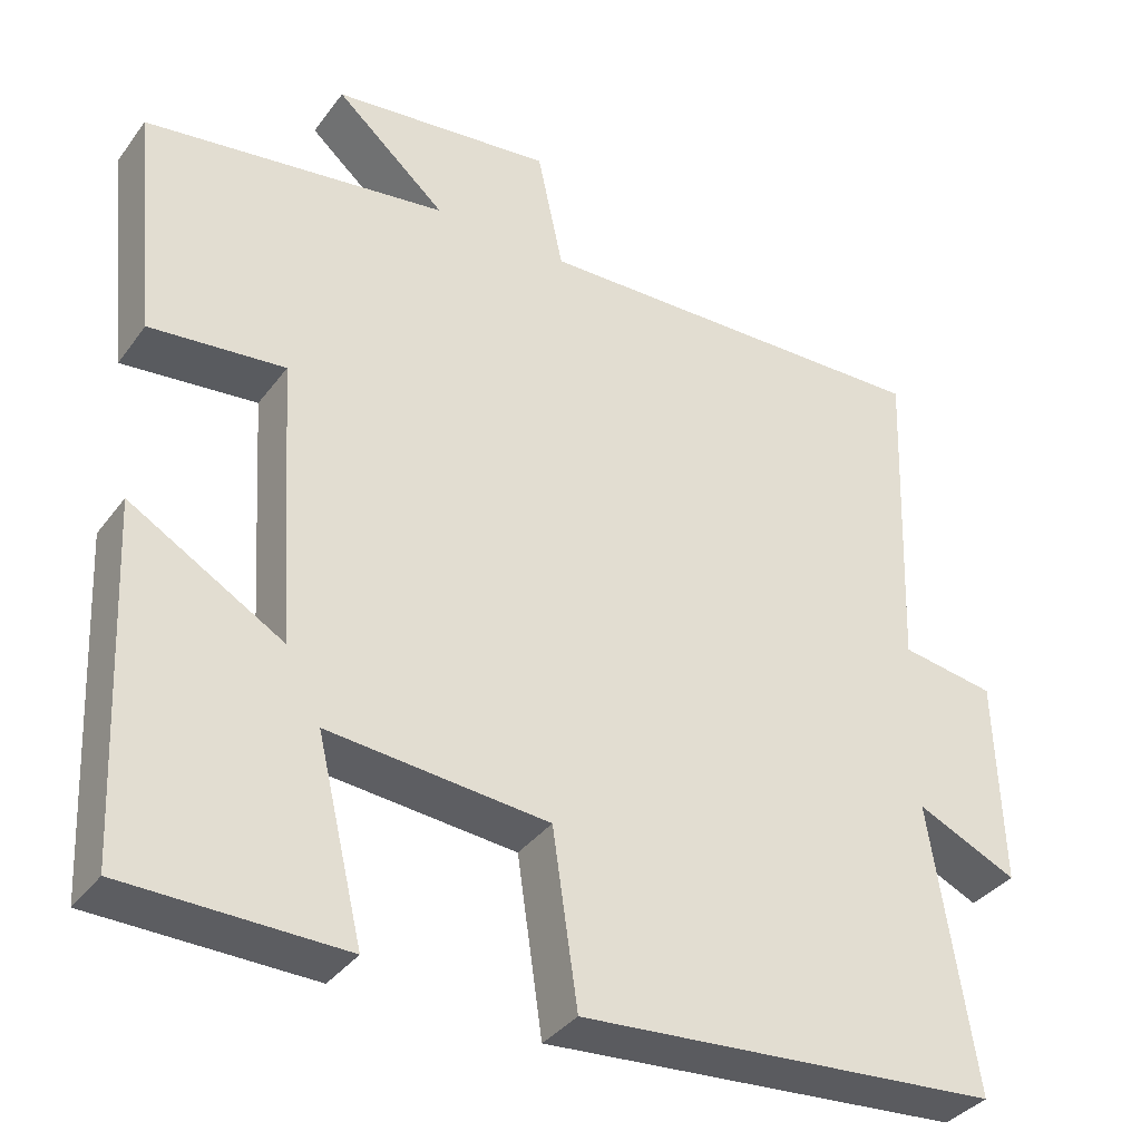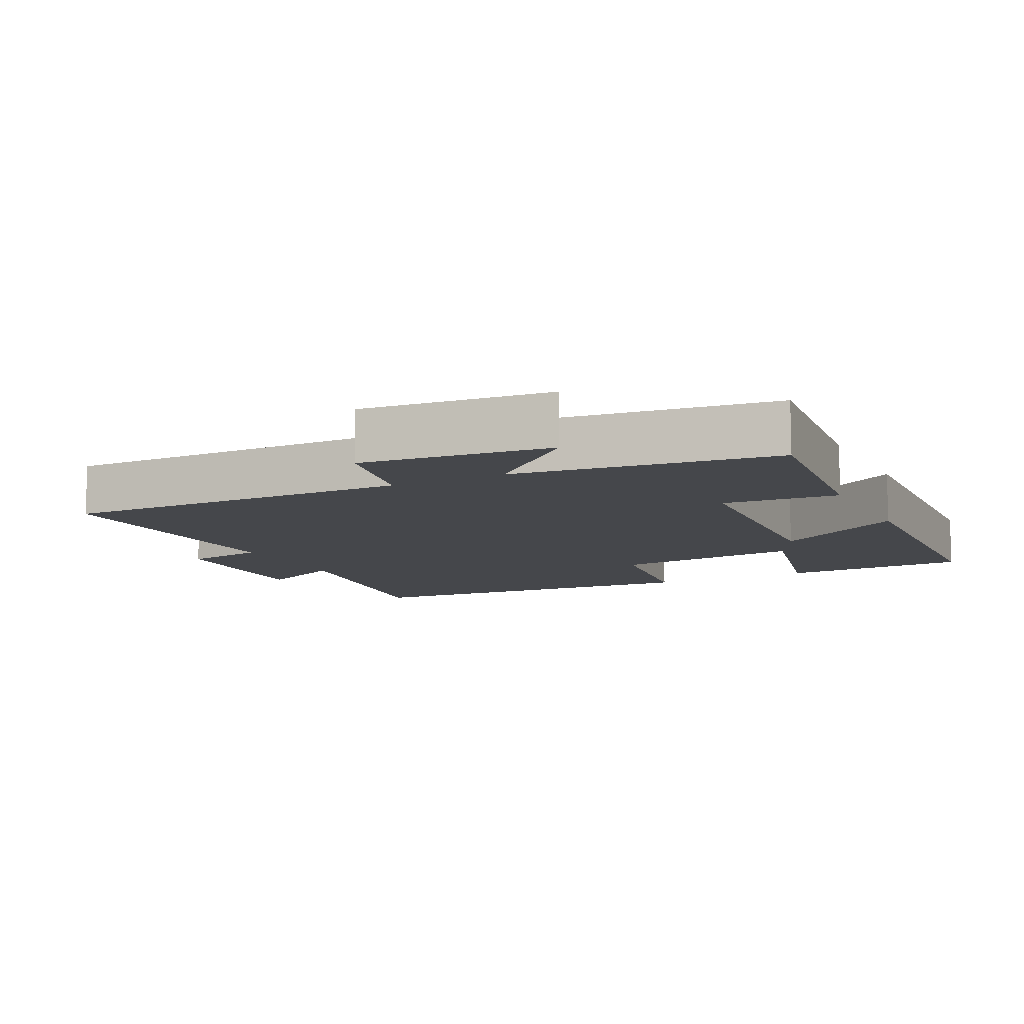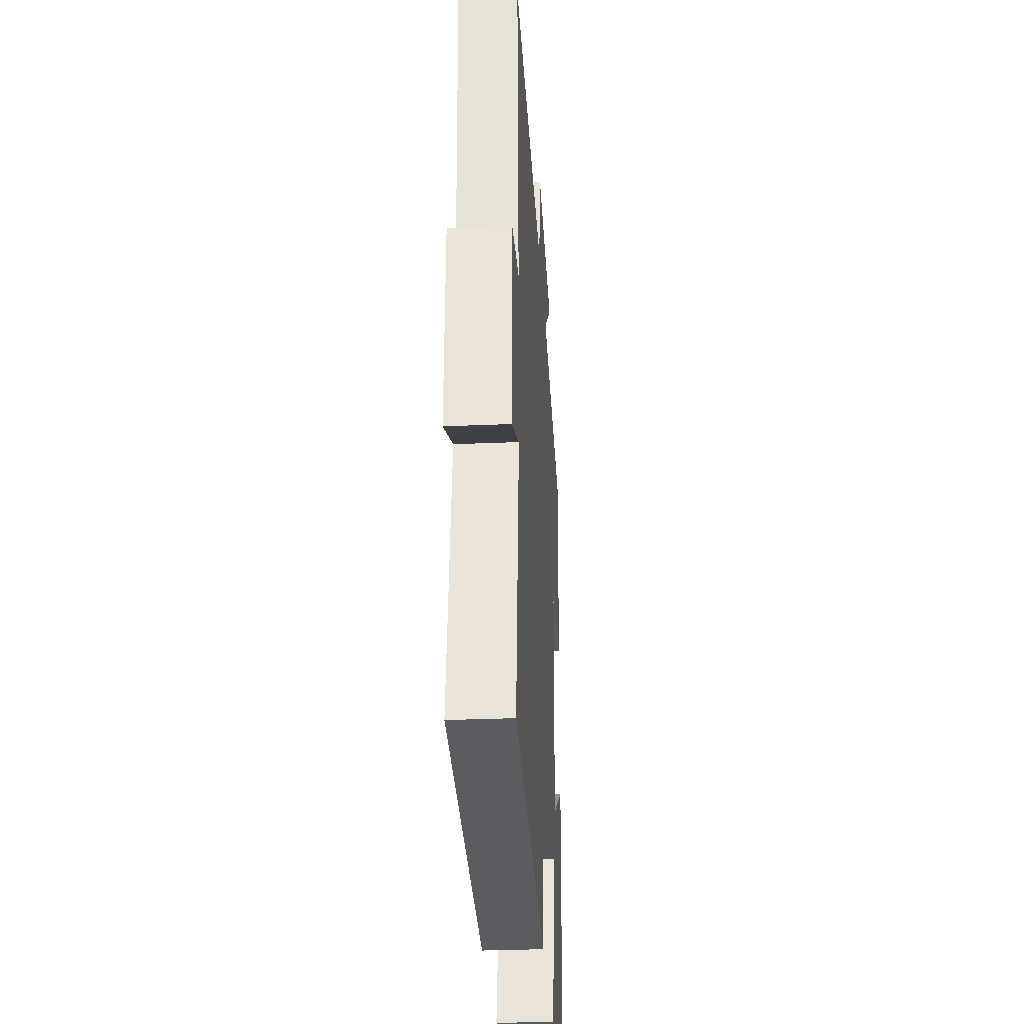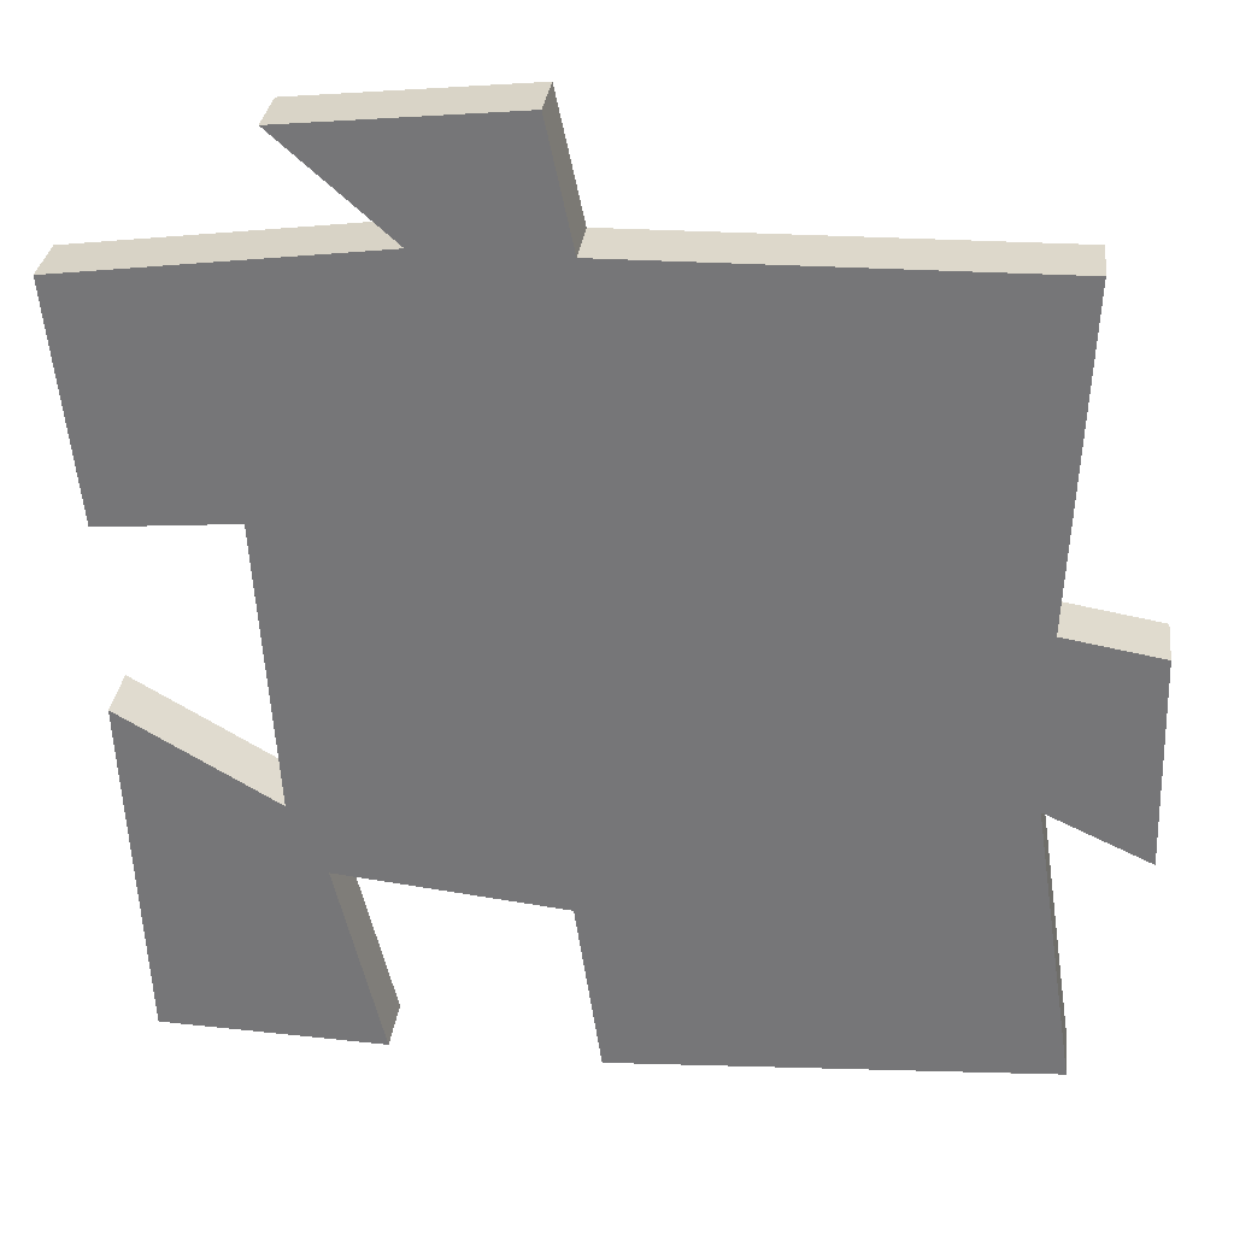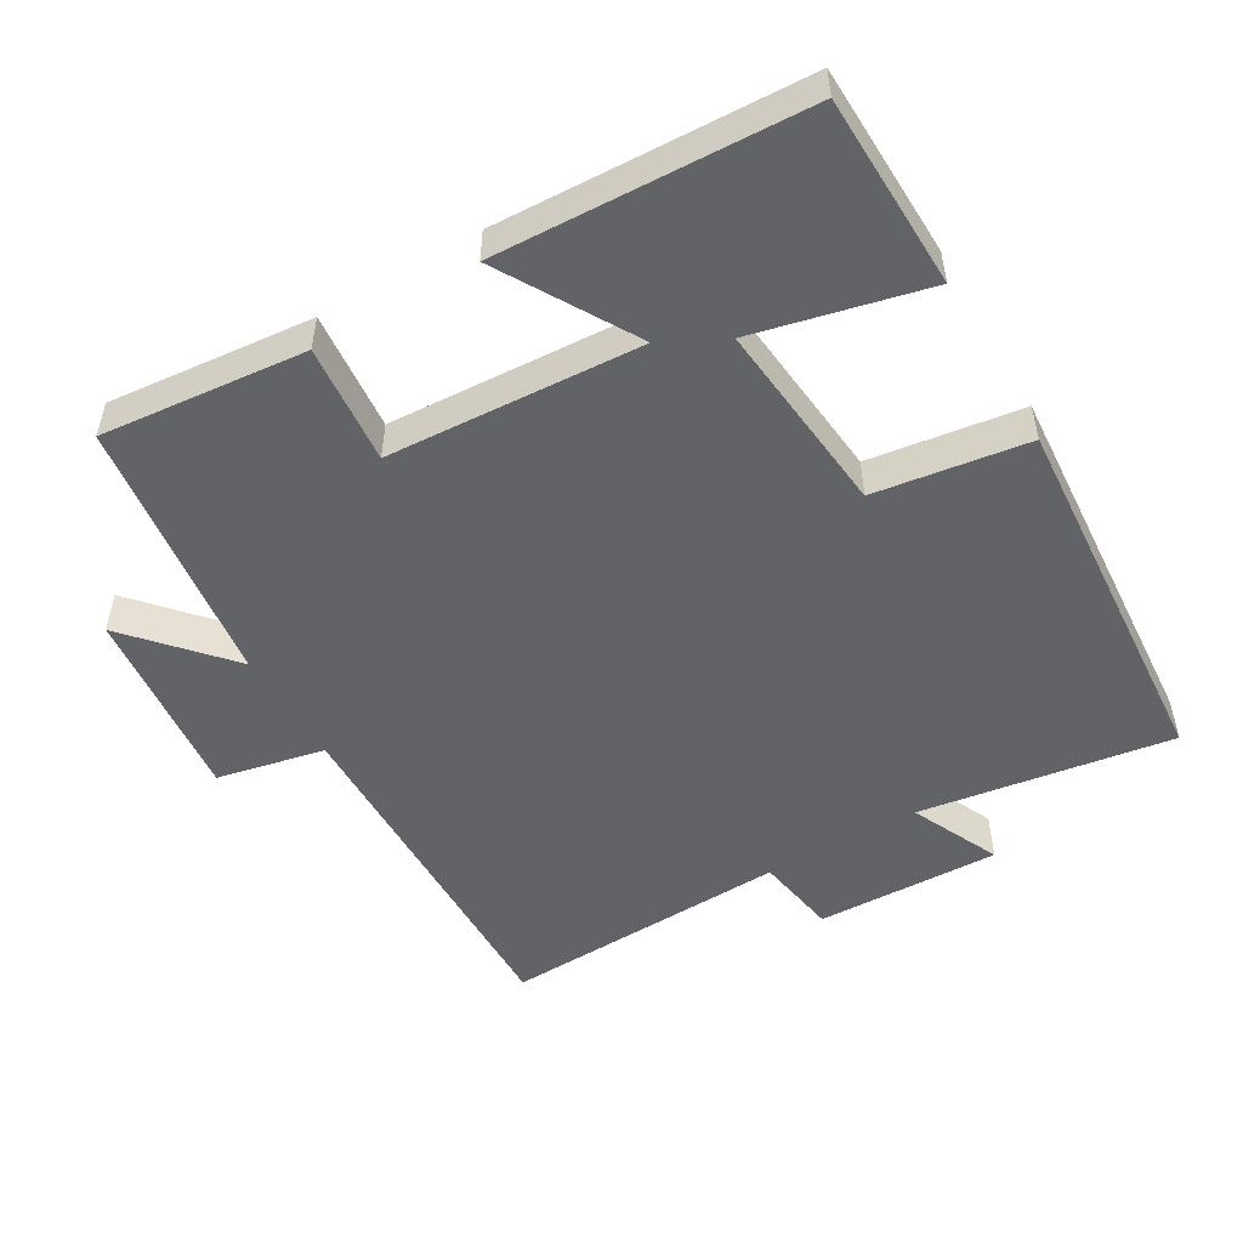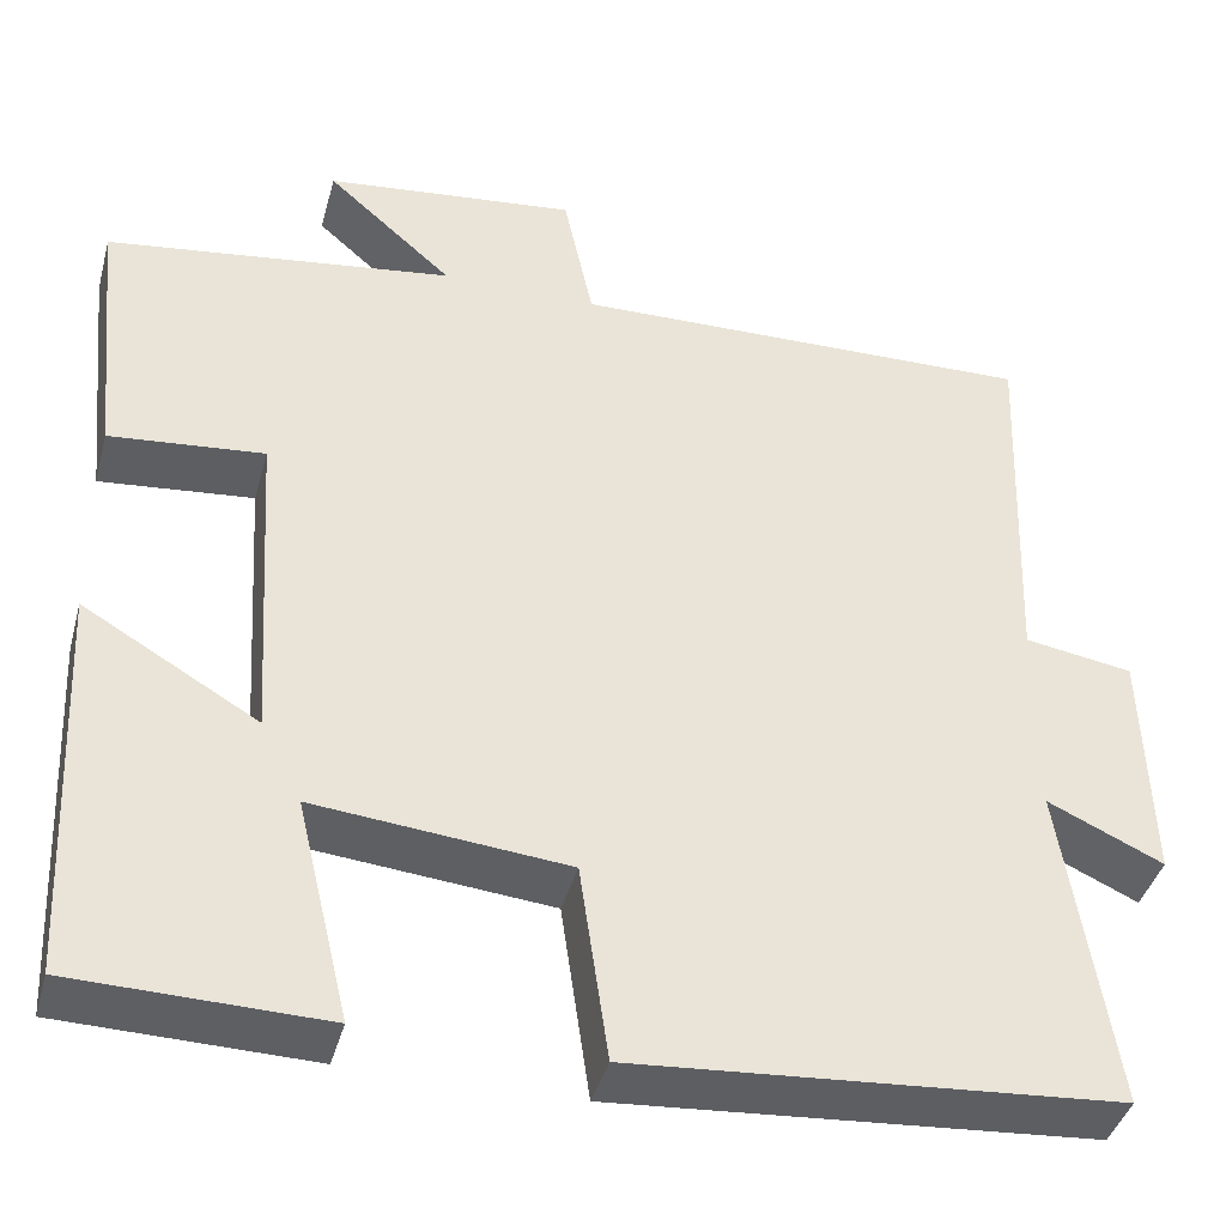
<metadata>
{"format":"obj","ext":"obj","renderer":"f3d","projection":"perspective","resolution":1024,"background":"white","views":[{"elev":-36.0,"azim":148.4,"up":"+Z"},{"elev":-10.2,"azim":26.7,"up":"+Y"},{"elev":-30.8,"azim":-86.5,"up":"+Z"},{"elev":32.0,"azim":-172.7,"up":"+Z"},{"elev":-51.0,"azim":120.5,"up":"+Y"},{"elev":-40.9,"azim":165.0,"up":"+Z"}]}
</metadata>
<code>
v 0.529 0.07 0.449
v 0.5 0.07 0.163
v 0.334 0.07 0.179
v 0.312 0.07 -0.175
v 0.5 0.07 -0.065
v 0.48 0.07 -0.494
v 0.211 0.07 -0.5
v 0.268 0.07 -0.261
v -0.004 0.07 -0.287
v -0.035 0.07 -0.5
v -0.554 0.07 -0.461
v -0.5 0.07 -0.109
v -0.624 0.07 -0.166
v -0.616 0.07 0.09
v -0.5 0.07 0.109
v -0.515 0.07 0.511
v -0.013 0.07 0.5
v 0.019 0.07 0.65
v 0.291 0.07 0.62
v 0.155 0.07 0.5
v 0.529 0 0.449
v 0.5 0 0.163
v 0.334 0 0.179
v 0.312 0 -0.175
v 0.5 0 -0.065
v 0.48 0 -0.494
v 0.211 0 -0.5
v 0.268 0 -0.261
v -0.004 0 -0.287
v -0.035 0 -0.5
v -0.554 0 -0.461
v -0.5 0 -0.109
v -0.624 0 -0.166
v -0.616 0 0.09
v -0.5 0 0.109
v -0.515 0 0.511
v -0.013 0 0.5
v 0.019 0 0.65
v 0.291 0 0.62
v 0.155 0 0.5
f 17 18 19 20
f 17 20 1 2
f 15 16 17
f 12 13 14 15
f 12 15 17
f 9 10 11 12
f 8 9 12 17
f 5 6 7 8
f 4 5 8
f 3 4 8 17
f 2 3 17
f 40 39 38 37
f 22 21 40 37
f 37 36 35
f 35 34 33 32
f 37 35 32
f 32 31 30 29
f 37 32 29 28
f 28 27 26 25
f 28 25 24
f 37 28 24 23
f 37 23 22
f 1 21 22 2
f 2 22 23 3
f 3 23 24 4
f 4 24 25 5
f 5 25 26 6
f 6 26 27 7
f 7 27 28 8
f 8 28 29 9
f 9 29 30 10
f 10 30 31 11
f 11 31 32 12
f 12 32 33 13
f 13 33 34 14
f 14 34 35 15
f 15 35 36 16
f 16 36 37 17
f 17 37 38 18
f 18 38 39 19
f 19 39 40 20
f 20 40 21 1

</code>
